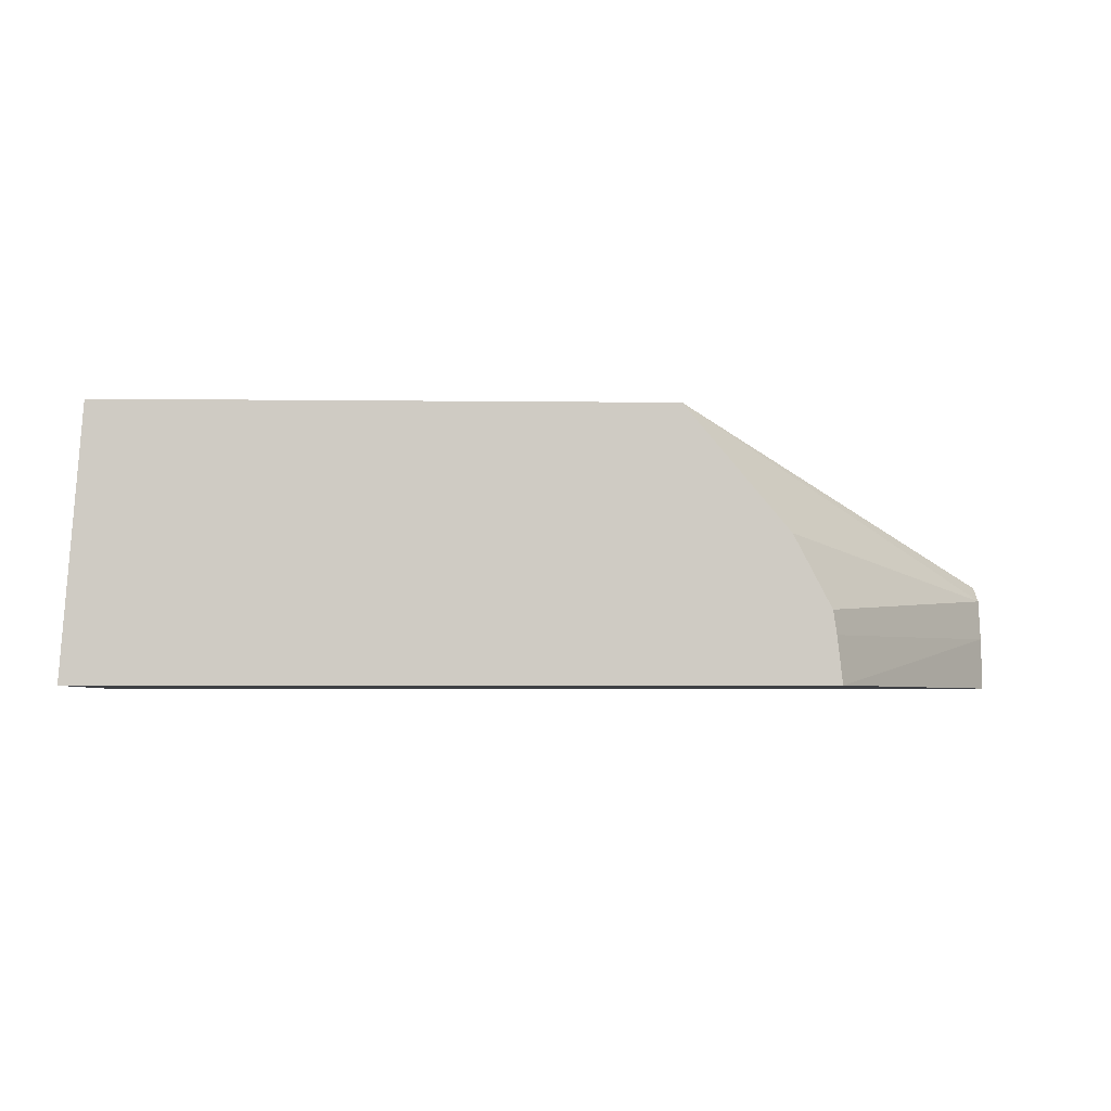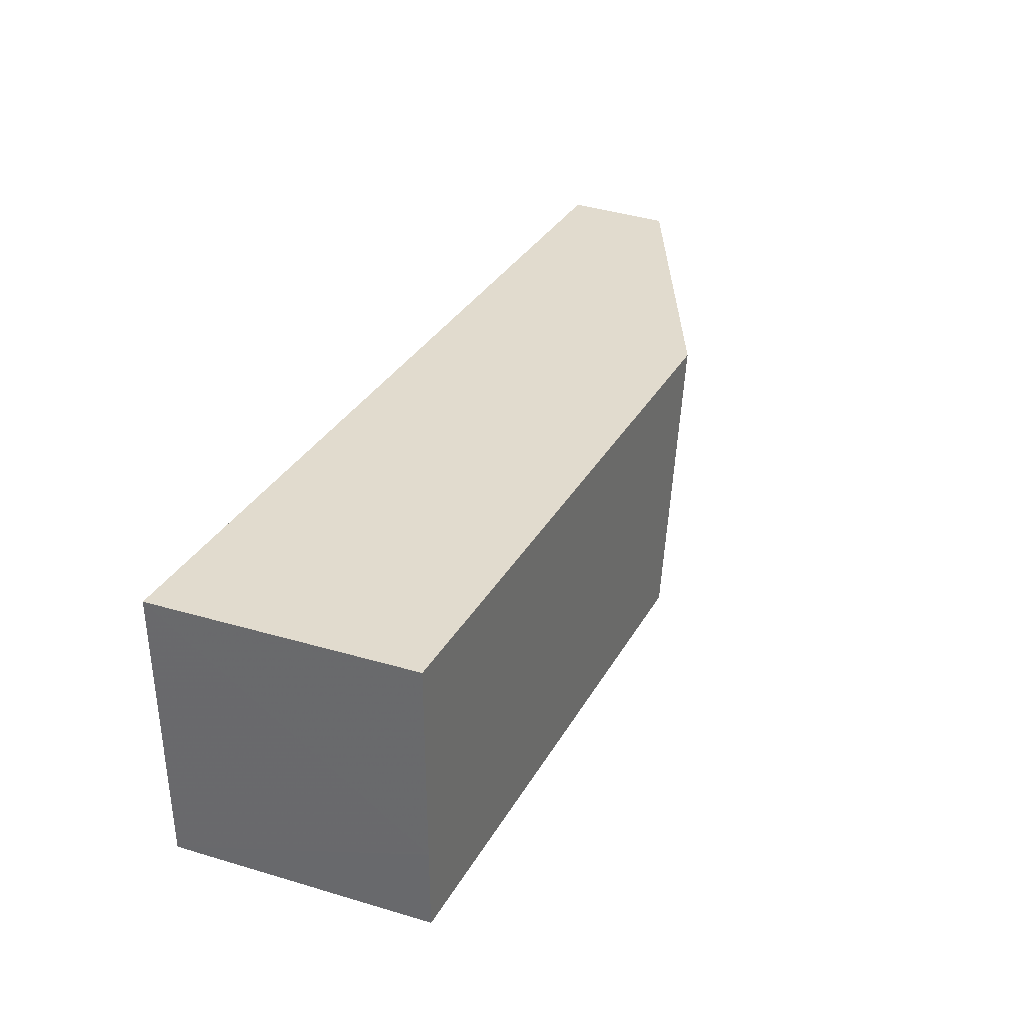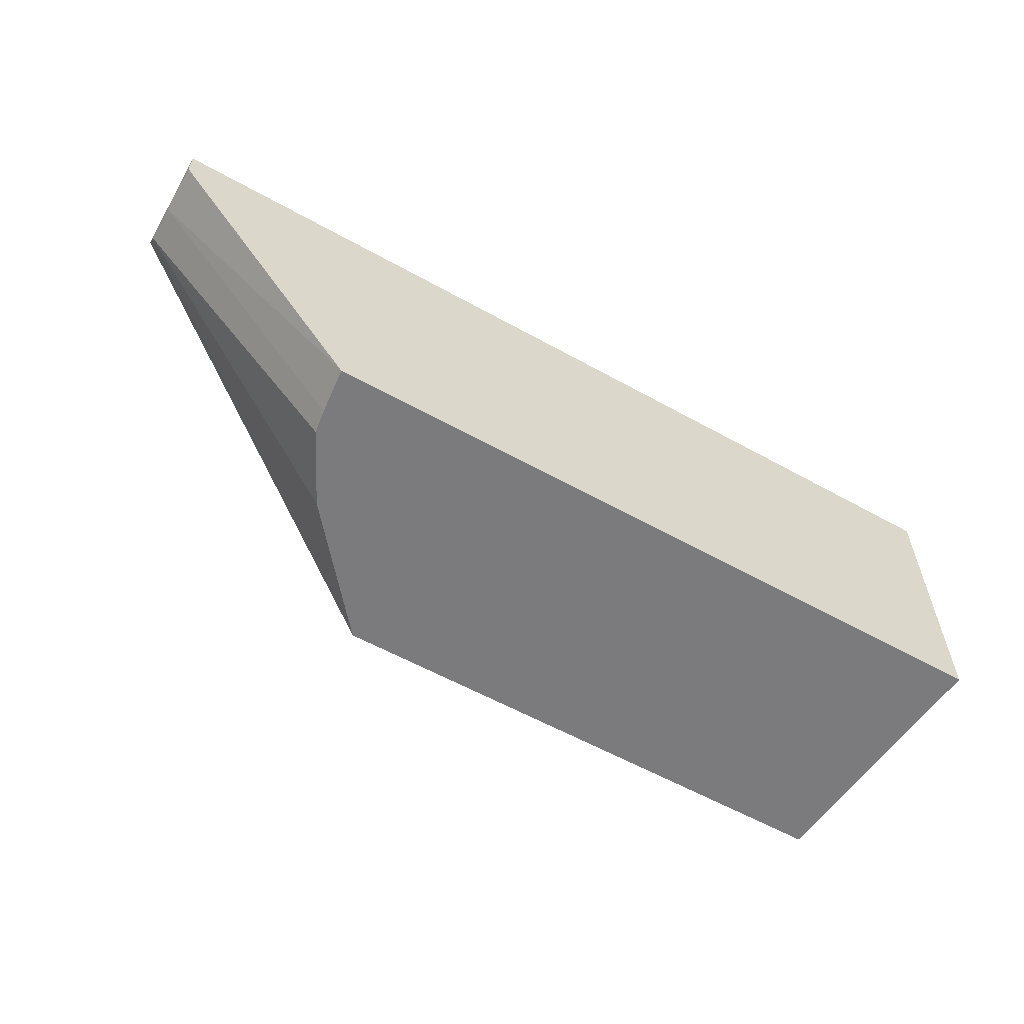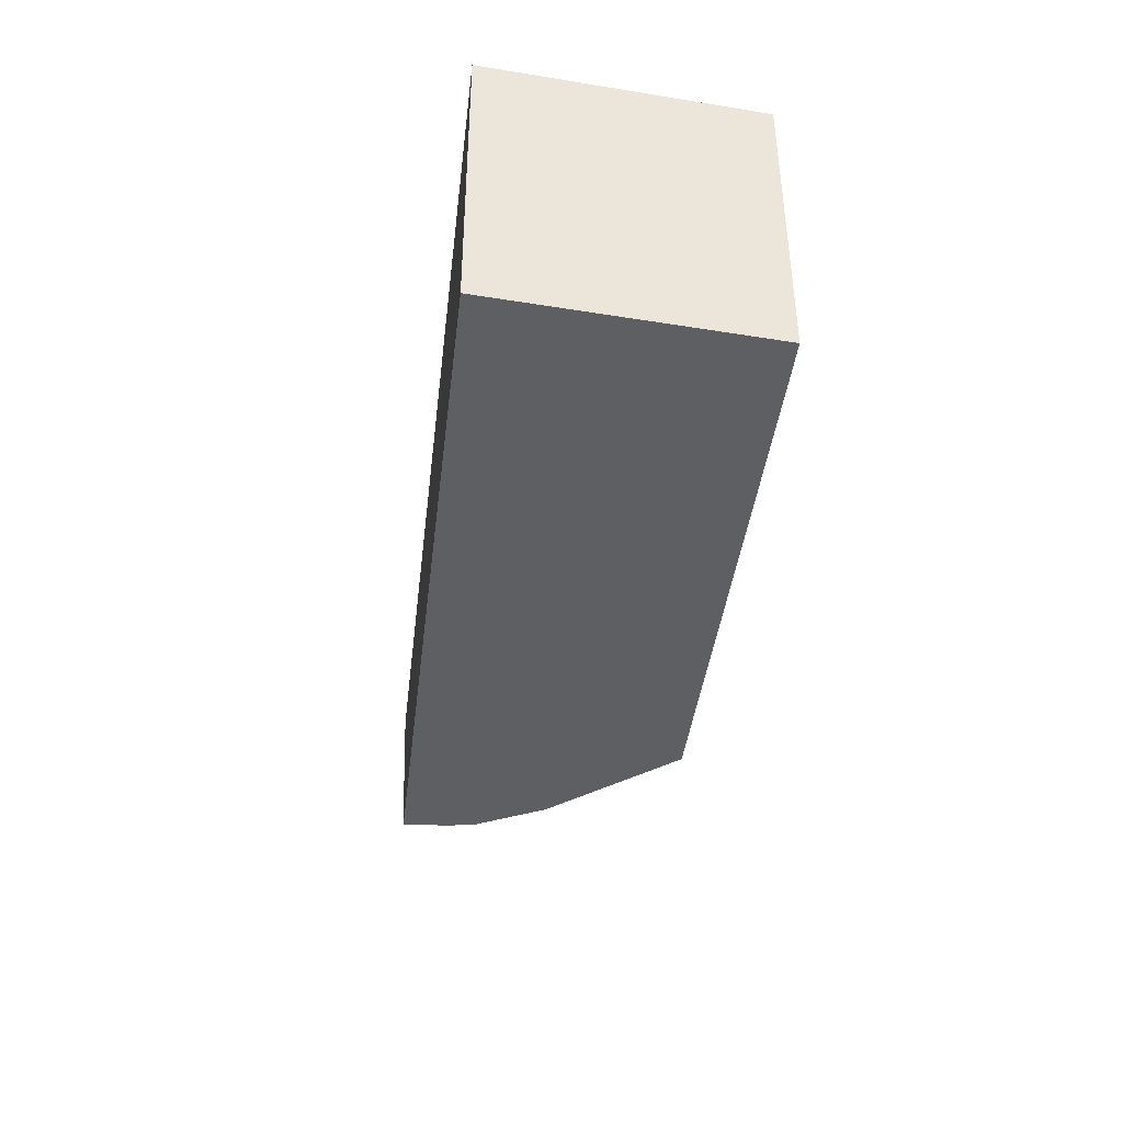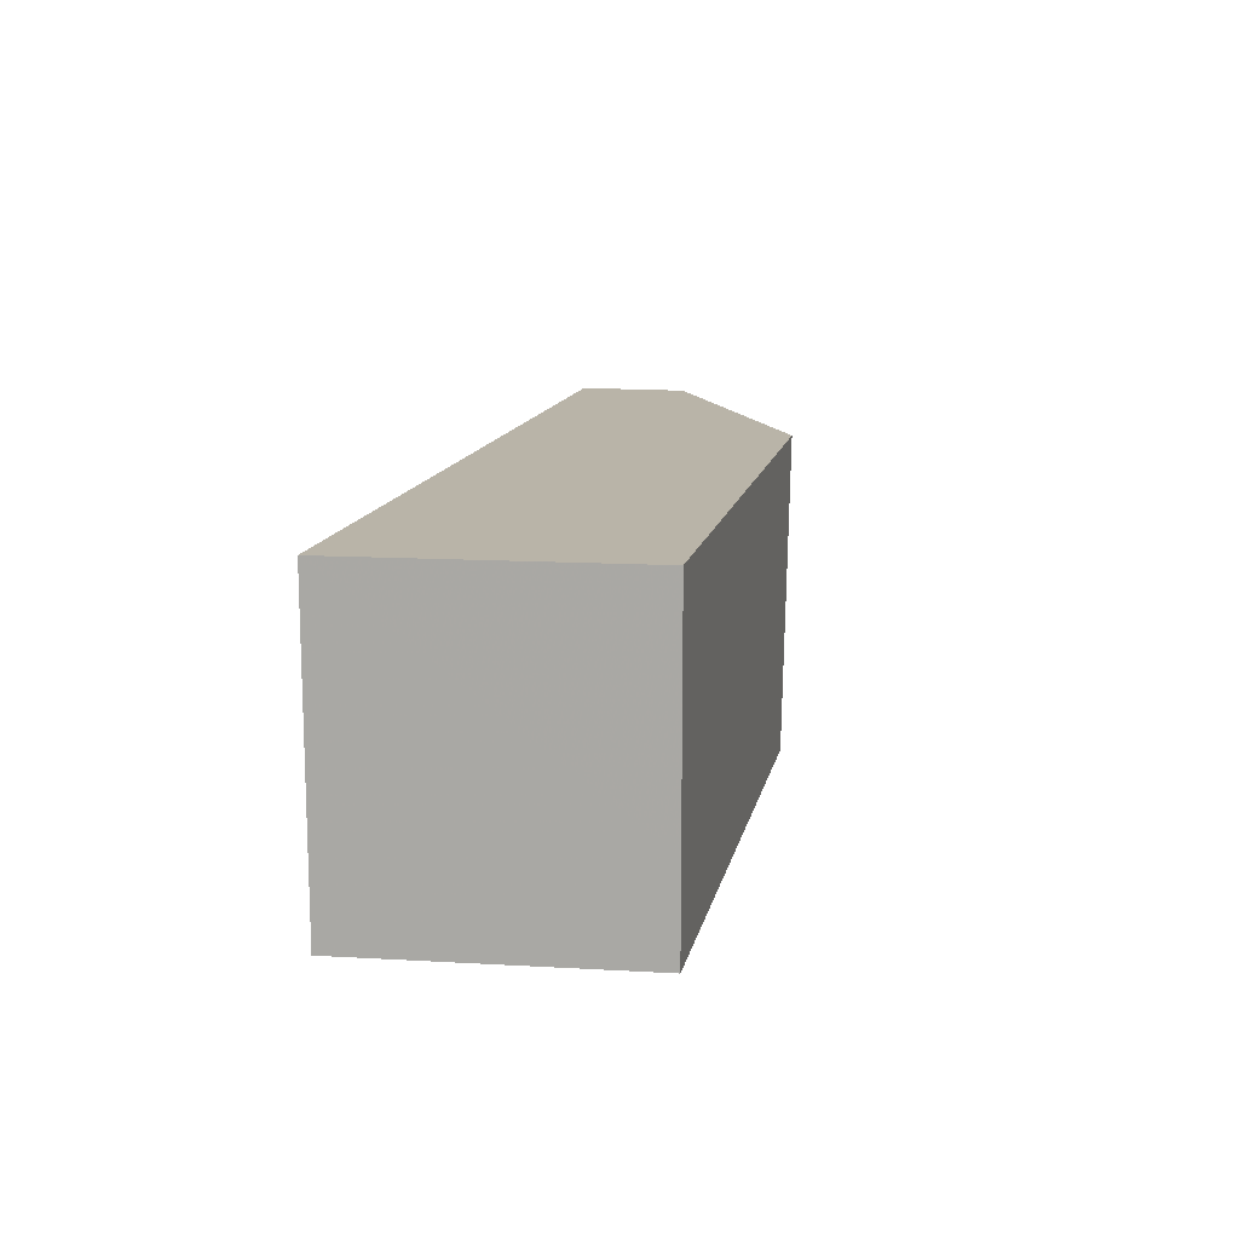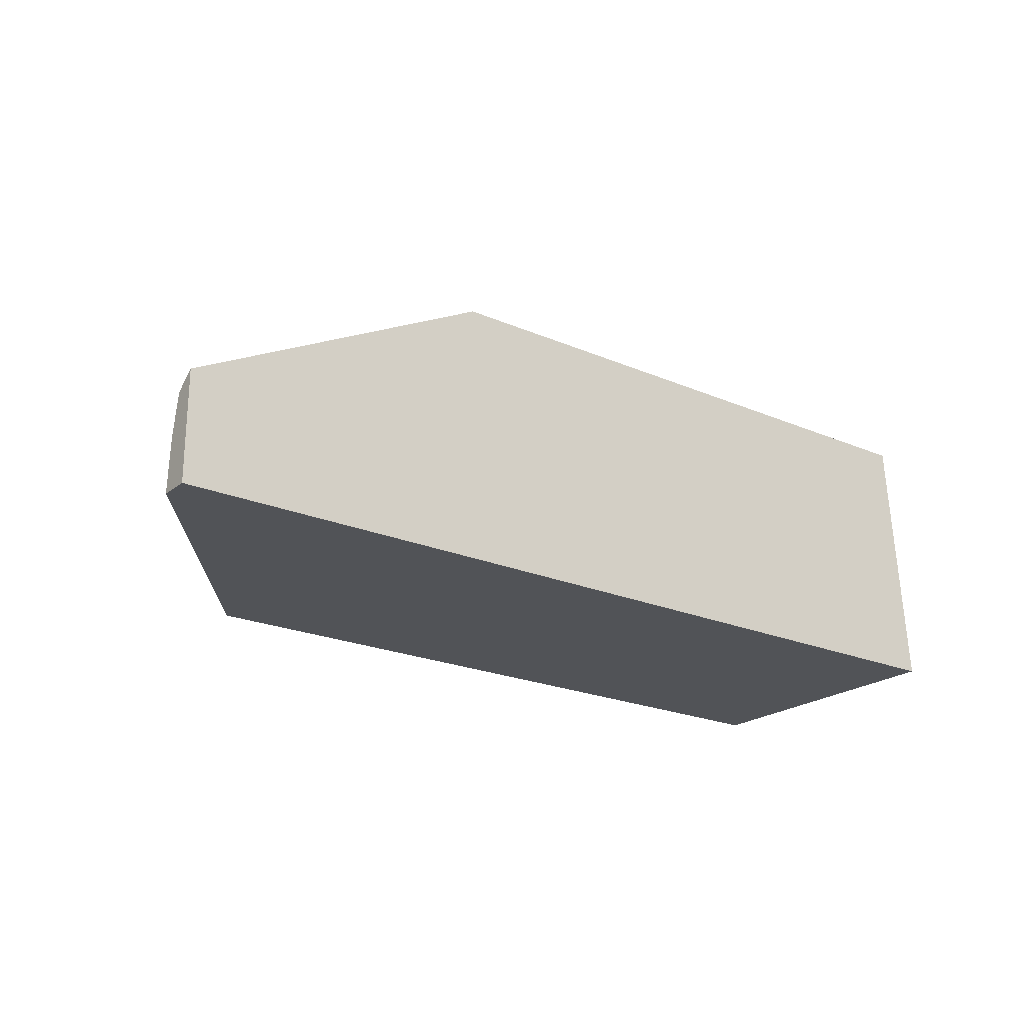
<metadata>
{"format":"obj","ext":"obj","renderer":"f3d","projection":"perspective","resolution":1024,"background":"white","views":[{"elev":-4.6,"azim":-2.6,"up":"+Z"},{"elev":33.9,"azim":-64.2,"up":"+Y"},{"elev":-58.6,"azim":150.0,"up":"+Y"},{"elev":-41.1,"azim":-96.9,"up":"+Y"},{"elev":13.4,"azim":-78.7,"up":"+Y"},{"elev":-22.0,"azim":143.2,"up":"+Z"}]}
</metadata>
<code>
v 0.04109 0.06174 0.005825
v 0.04108 0.06159 0.005712
v 0.04109 0.06174 0.005021
v 0.03885 0.06174 0.006967
v 0.03851 0.05959 0.006966
v 0.03954 0.05959 0.005539
v 0.03957 0.05959 0.005364
v 0.04108 0.06154 0.005409
v 0.03927 0.05959 0.006065
v 0.04109 0.06151 0.005021
v 0.03429 0.06175 0.005016
v 0.03443 0.06175 0.006963
v 0.03443 0.0596 0.006963
v 0.03961 0.05959 0.00502
v 0.03429 0.0596 0.005016
v 0.03443 0.06023 0.006963
f 1 2 8
f 1 8 10
f 1 10 3
f 1 3 11
f 1 11 12
f 1 12 4
f 1 4 5
f 1 5 2
f 2 6 7
f 2 7 8
f 2 5 9
f 2 9 6
f 3 10 14
f 3 14 15
f 3 15 11
f 4 12 16
f 4 16 13
f 4 13 5
f 5 13 15
f 5 15 14
f 5 14 7
f 5 7 6
f 5 6 9
f 7 14 8
f 8 14 10
f 11 15 16
f 11 16 12
f 13 16 15

</code>
